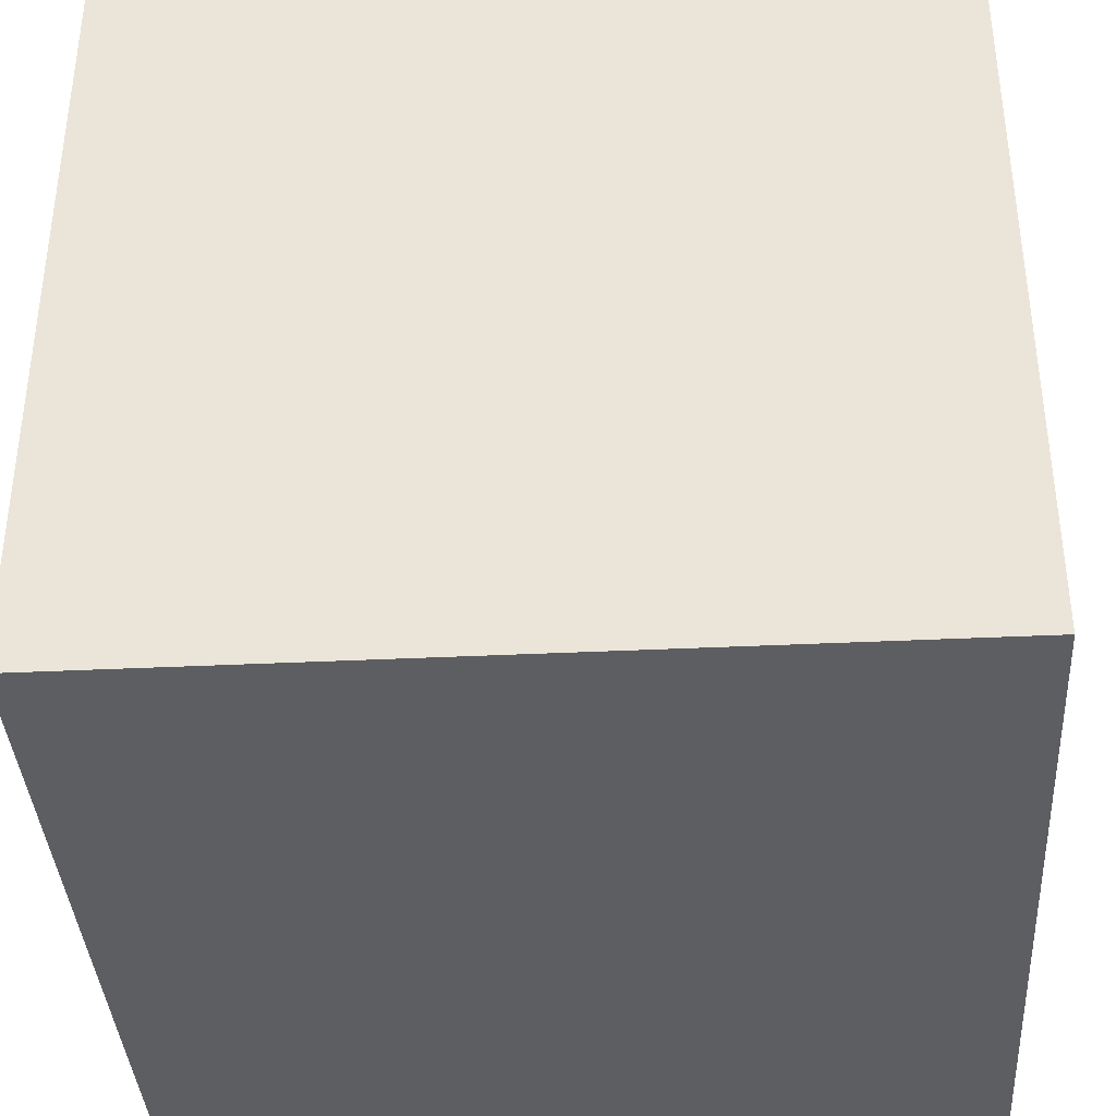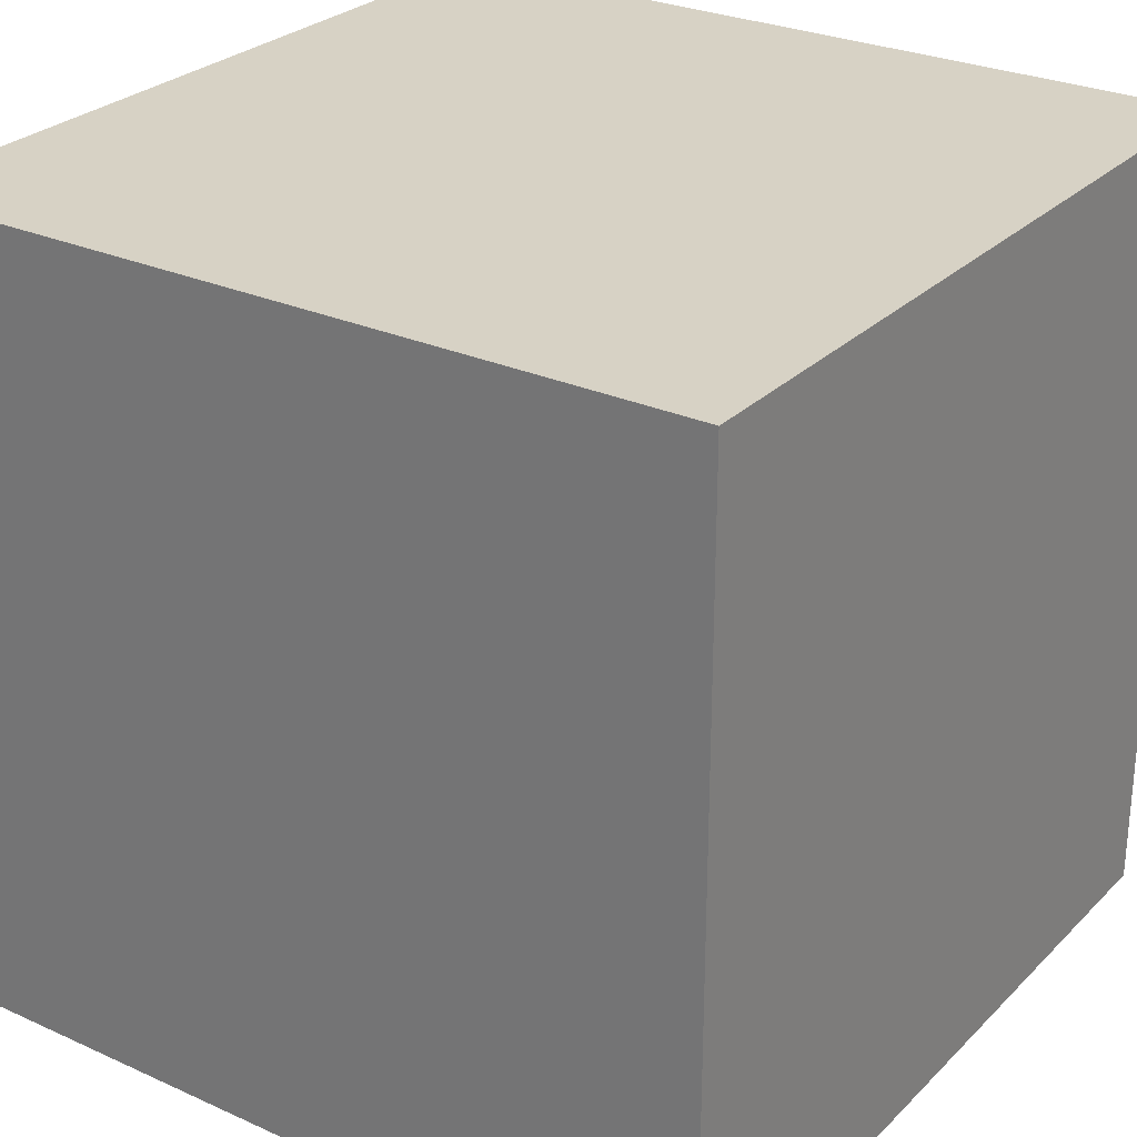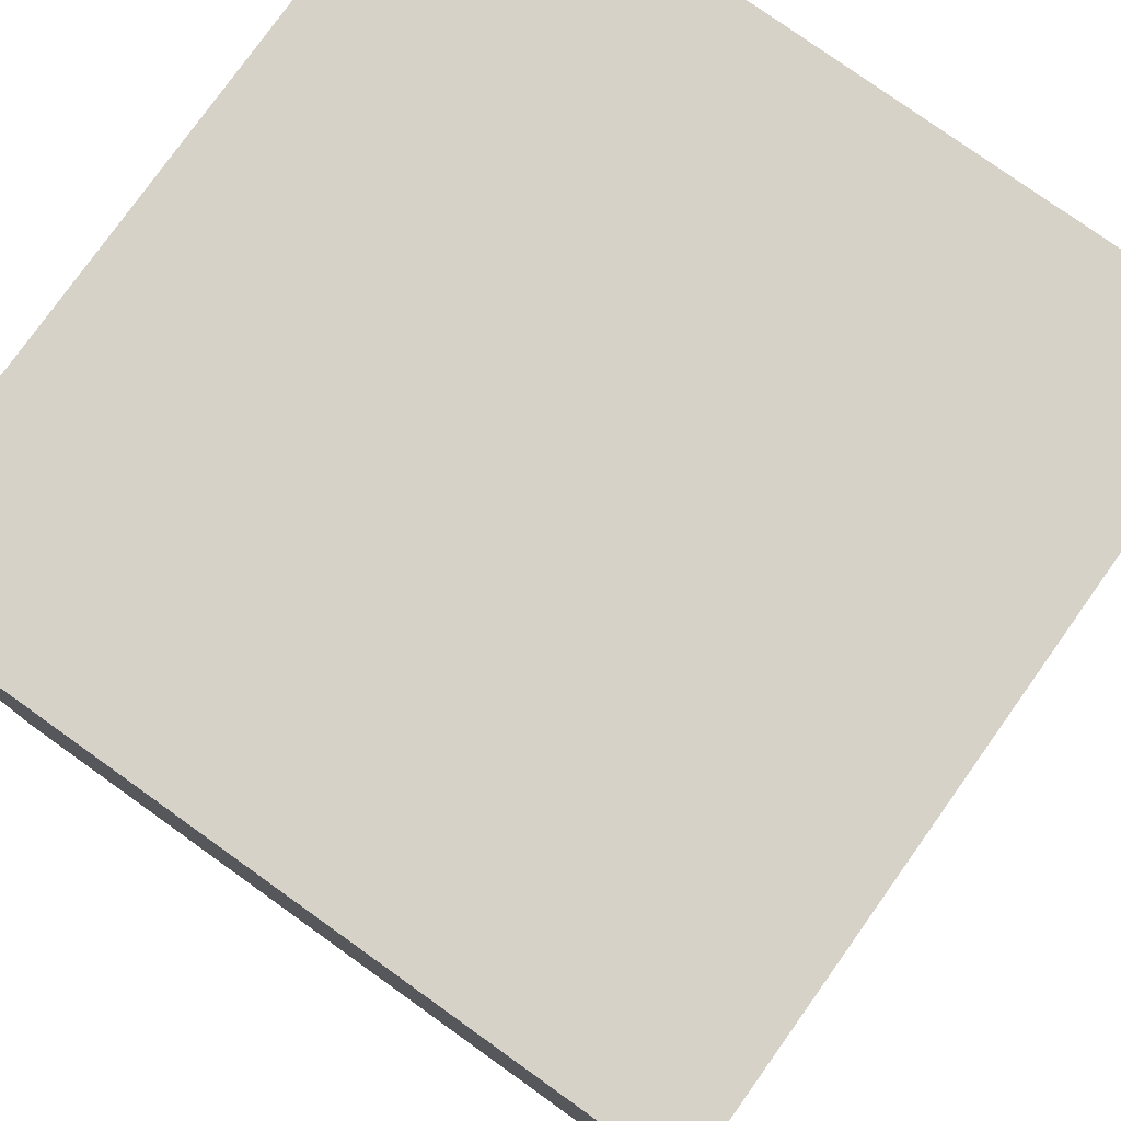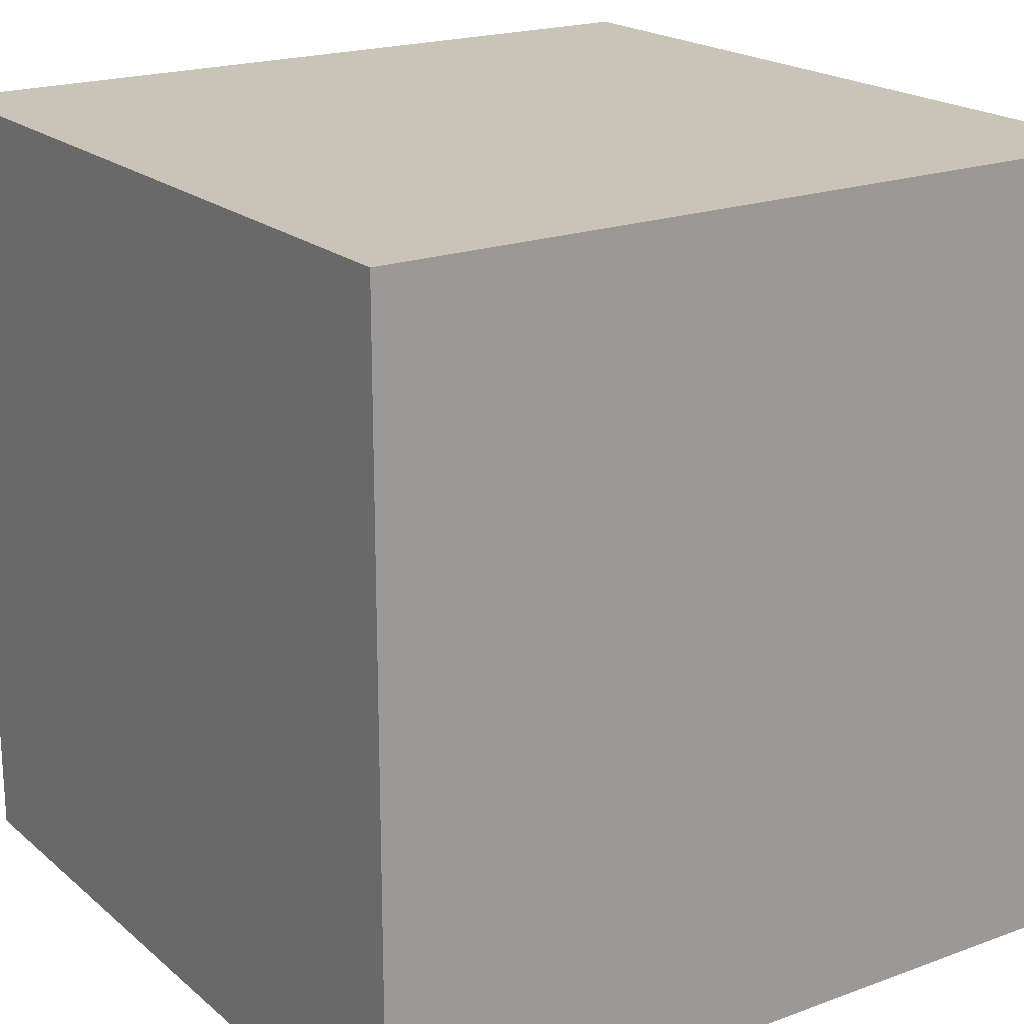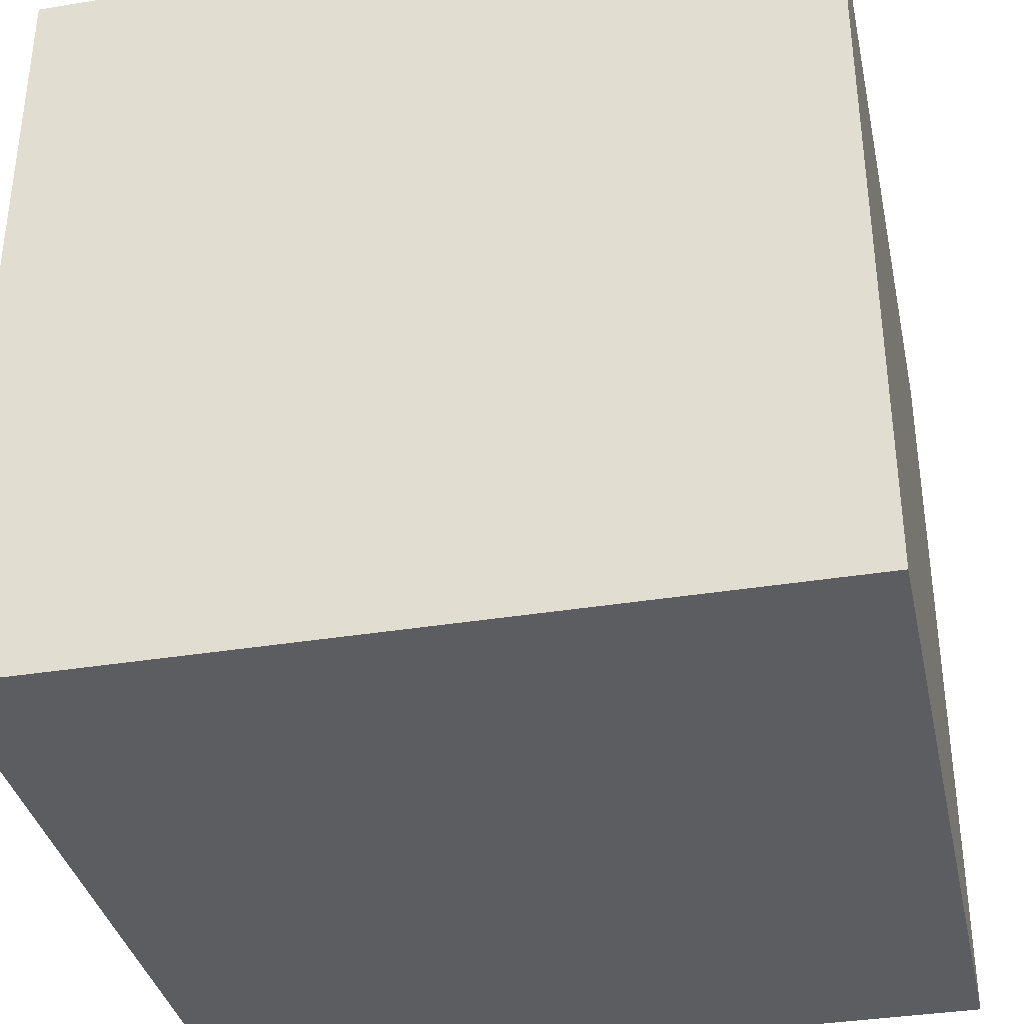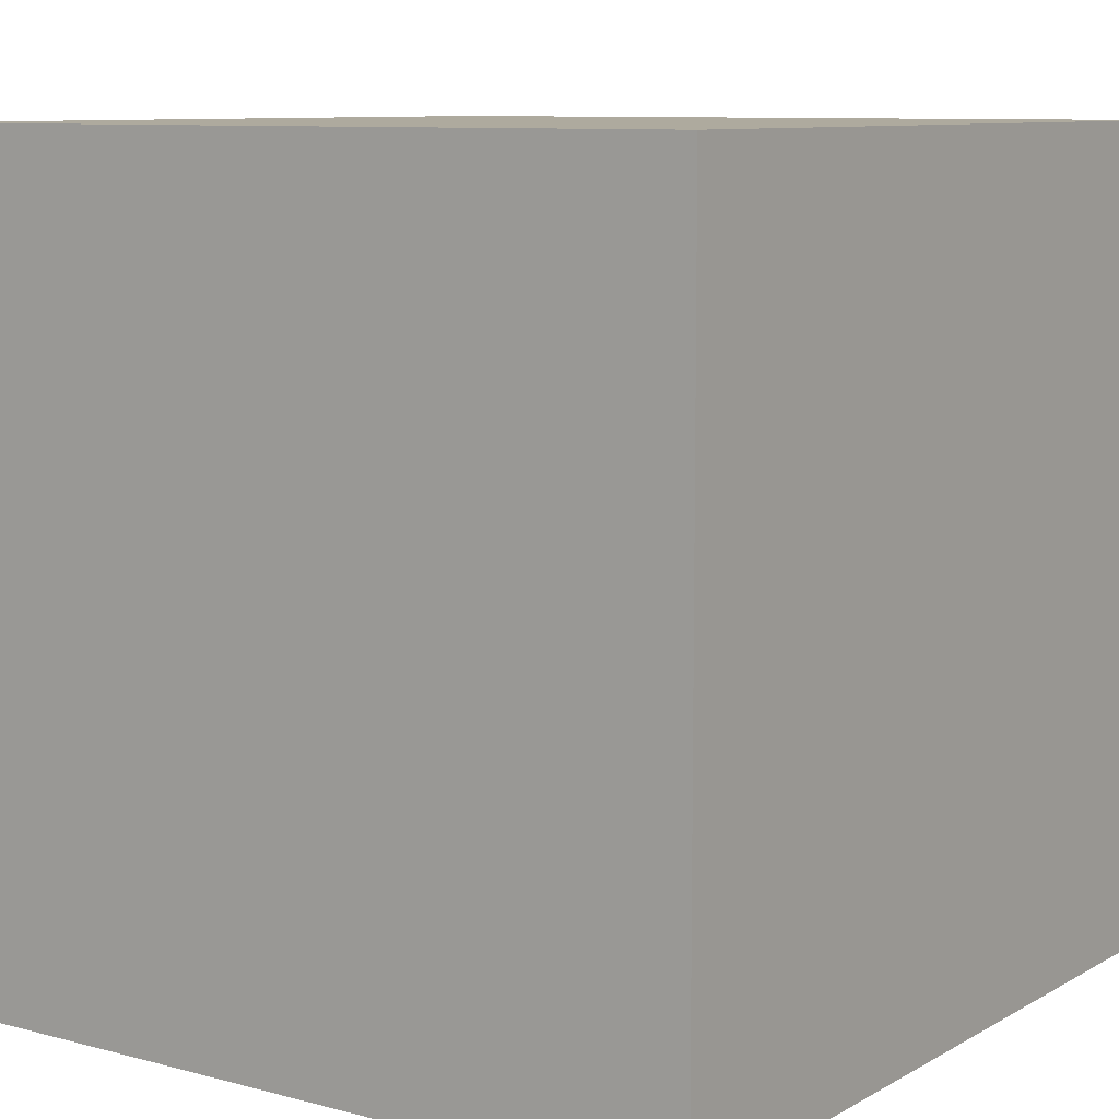
<metadata>
{"format":"obj","ext":"obj","renderer":"f3d","projection":"perspective","resolution":1024,"background":"white","views":[{"elev":-37.9,"azim":-86.5,"up":"+Z"},{"elev":27.6,"azim":-145.4,"up":"+Z"},{"elev":78.5,"azim":-144.5,"up":"+Y"},{"elev":20.0,"azim":-34.0,"up":"+Y"},{"elev":-36.0,"azim":102.1,"up":"+Y"},{"elev":9.2,"azim":-55.0,"up":"+Y"}]}
</metadata>
<code>
o Cube_Cube.001
v -0.5 -0.5 -0.5
v -0.5 0.5 -0.5
v 0.5 0.5 -0.5
v 0.5 -0.5 -0.5
v 0.5 0.5 0.5
v 0.5 -0.5 0.5
v -0.5 0.5 0.5
v -0.5 -0.5 0.5
f 1 2 3
f 4 1 3
f 4 3 5
f 6 4 5
f 6 5 7
f 7 8 6
f 1 8 2
f 7 2 8
f 7 5 2
f 3 2 5
f 1 4 8
f 6 8 4

</code>
